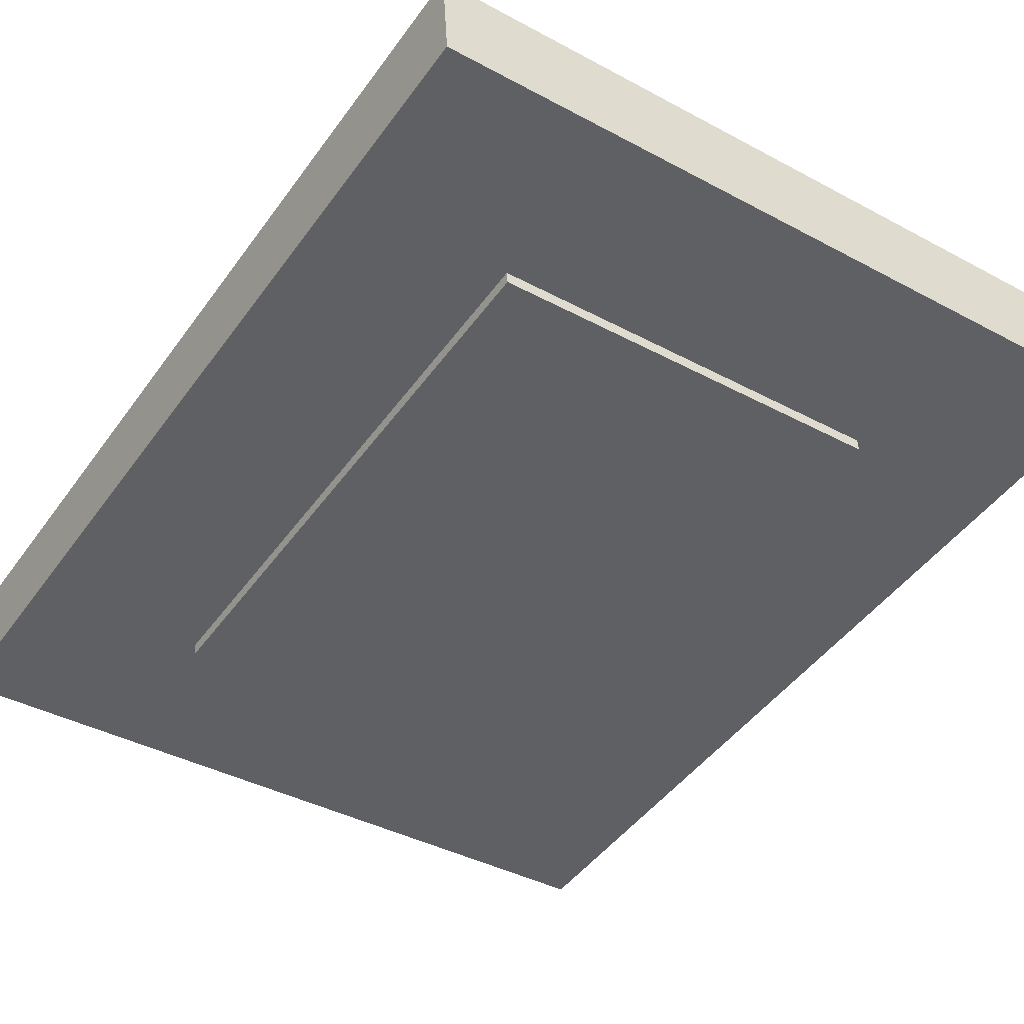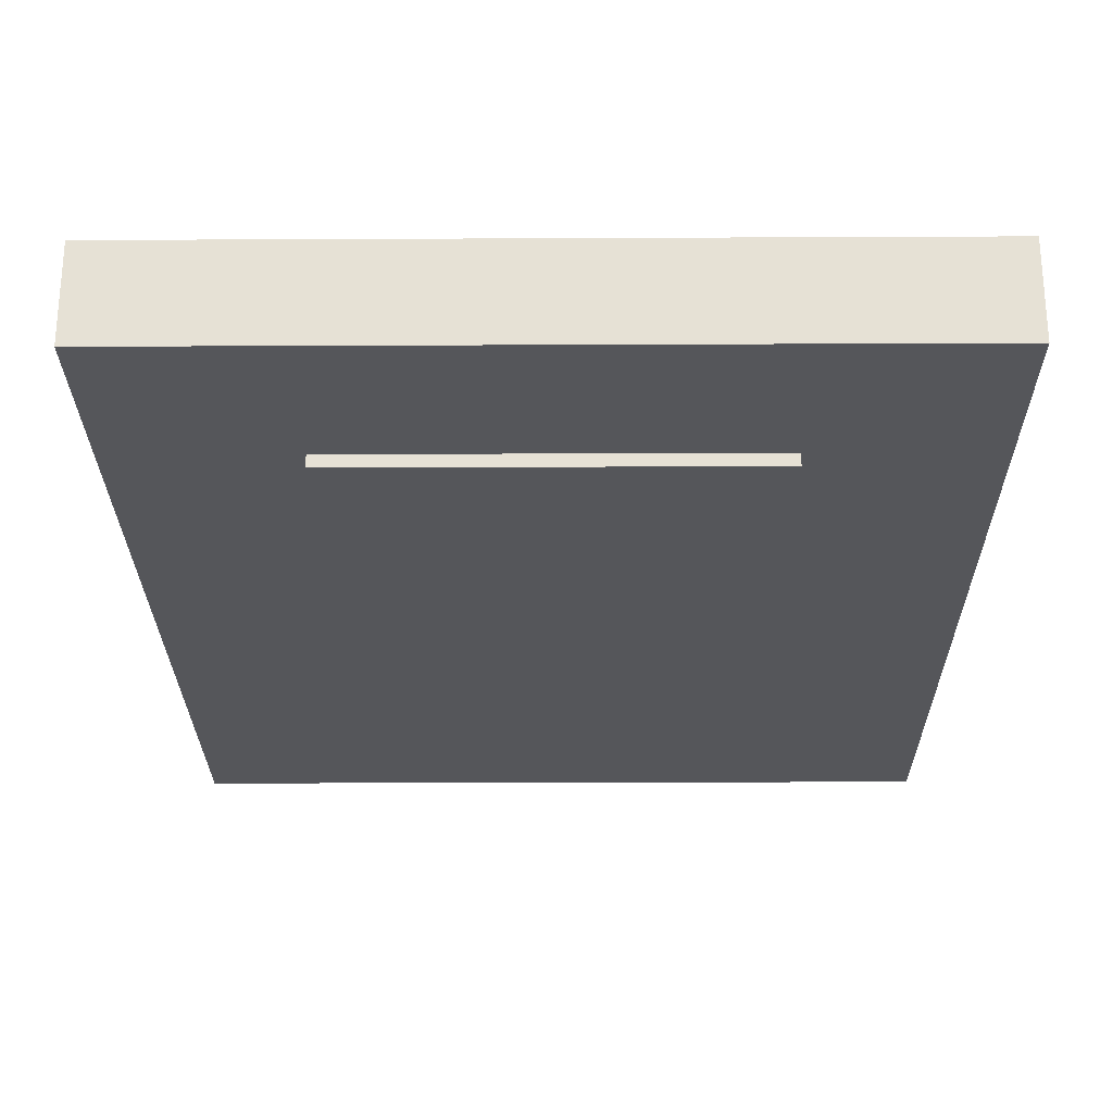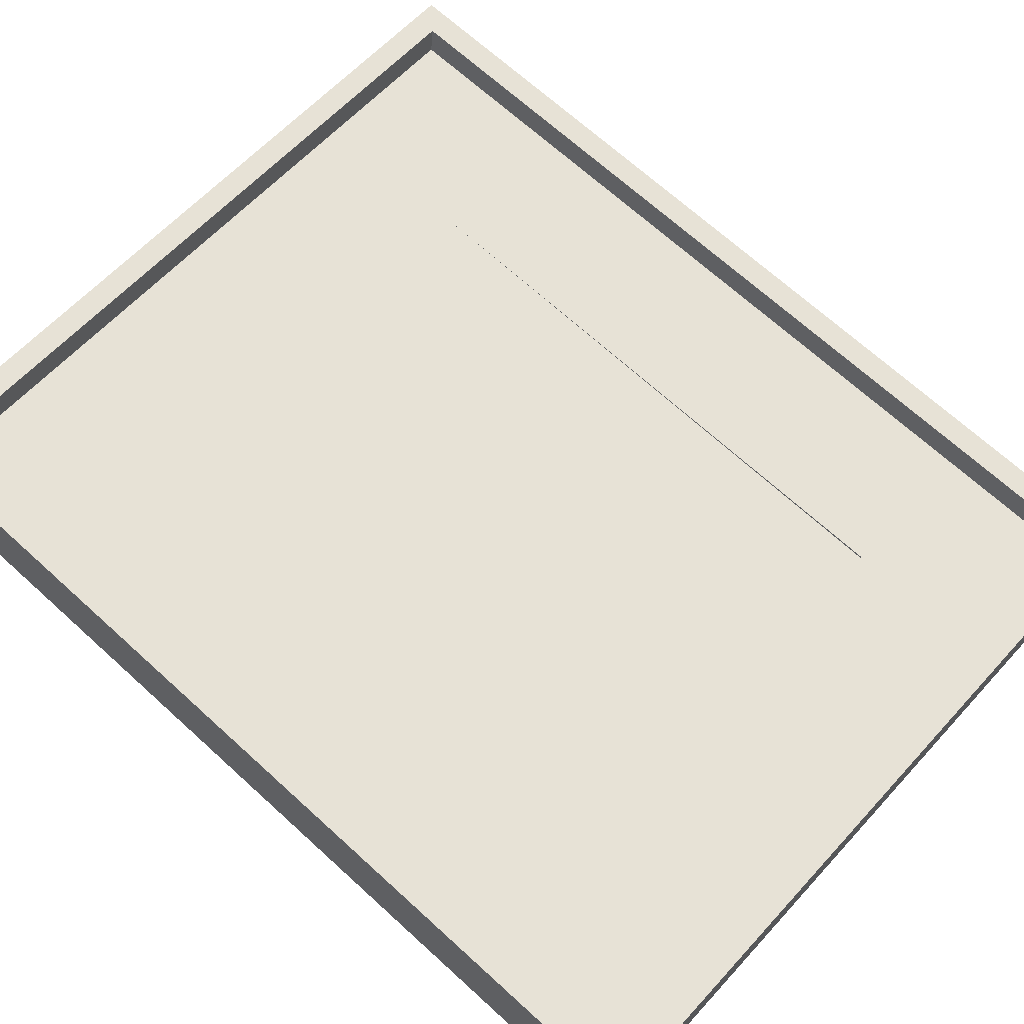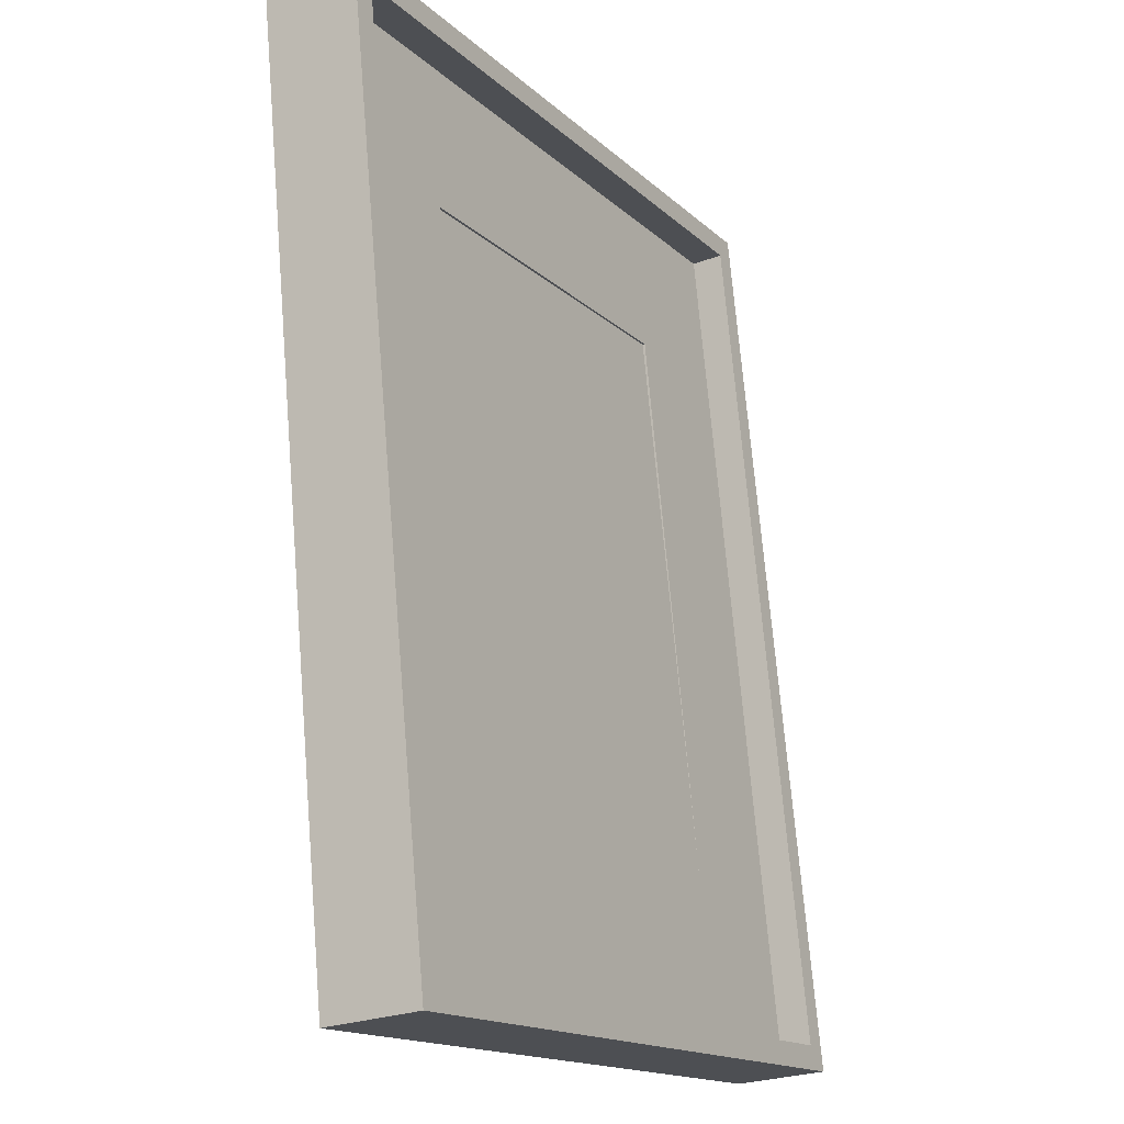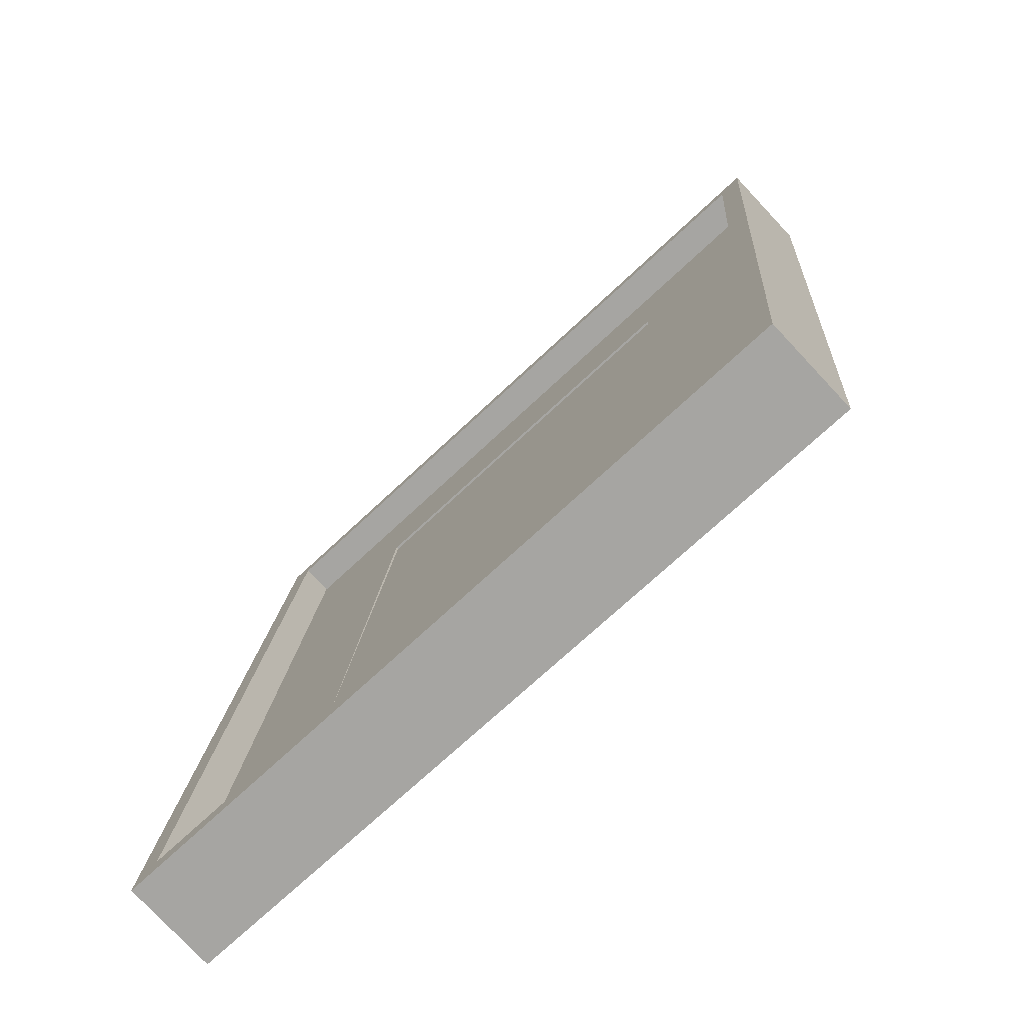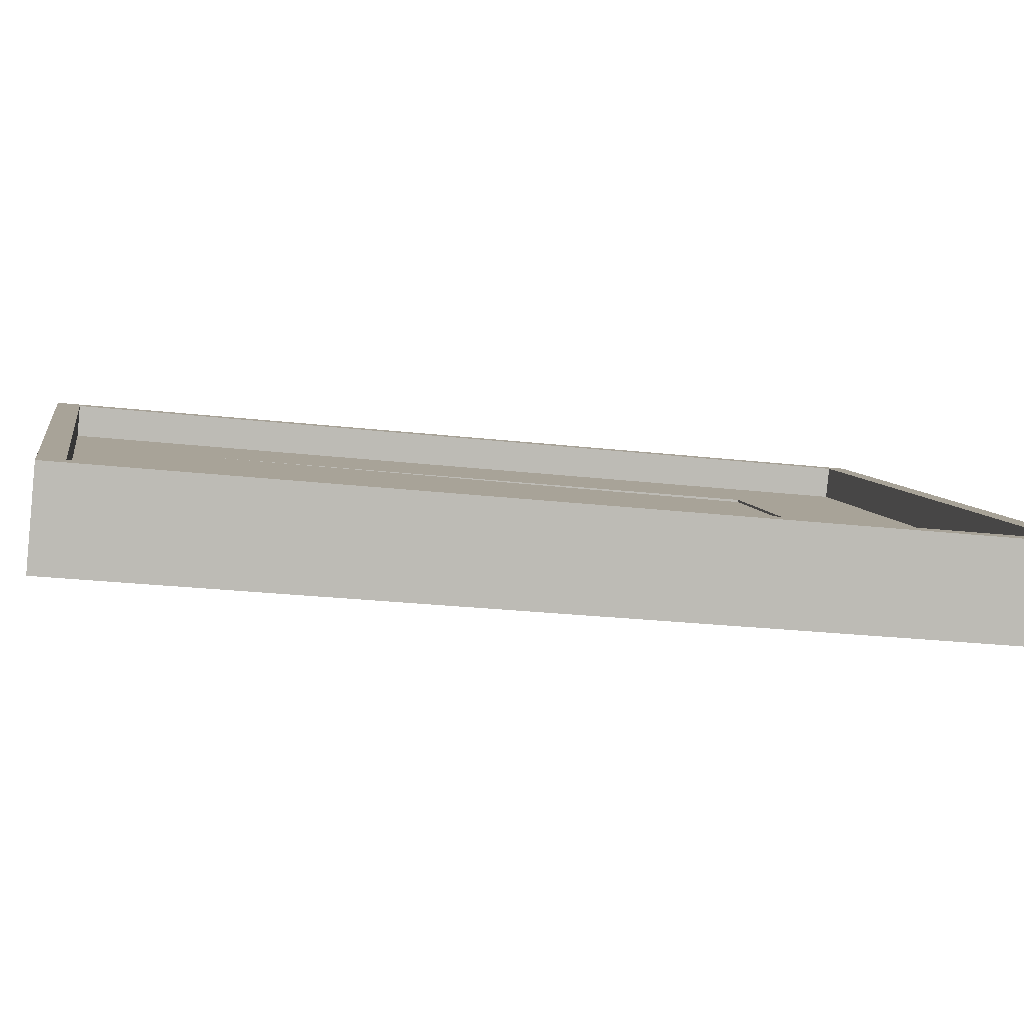
<metadata>
{"format":"obj","ext":"obj","renderer":"f3d","projection":"perspective","resolution":1024,"background":"white","views":[{"elev":-39.5,"azim":-33.8,"up":"+Z"},{"elev":-20.4,"azim":0.5,"up":"+Z"},{"elev":61.0,"azim":132.0,"up":"+Z"},{"elev":-15.7,"azim":-60.5,"up":"+Y"},{"elev":-70.3,"azim":43.4,"up":"+Y"},{"elev":6.3,"azim":80.4,"up":"+Z"}]}
</metadata>
<code>
v  -81.35 71.84 19.37
v  81.35 71.84 19.37
v  81.35 305.1 -4.067
v  -81.35 305.1 -4.067
g Group_002
f 1 2 3 4
v  -151.1 4.153 39.46
v  -151.1 0.4771 1.282
v  151.1 0.4771 1.282
v  151.1 4.153 39.46
v  -151.1 372.1 -34.5
v  151.1 372.1 -34.5
v  -151.1 375.8 3.673
v  151.1 375.8 3.673
v  -141.2 365.9 4.624
v  -141.2 14.03 38.51
v  -141.2 12.74 25.06
v  -141.2 364.6 -8.826
v  141.2 364.6 -8.826
v  141.2 365.9 4.624
v  141.2 12.74 25.06
v  141.2 14.03 38.51
v  -81.35 69.46 -10.36
v  81.35 69.46 -10.36
v  81.35 302.2 -32.77
v  -81.35 302.2 -32.77
v  -81.35 72.32 19.32
v  81.35 72.32 19.32
v  81.35 305.1 -3.09
v  -81.35 305.1 -3.09
g Group_001
f 5 6 7 8
f 7 6 9 10
f 9 11 12 10
f 13 14 15 16
f 13 16 17 18
f 5 11 9 6
f 19 20 18 17
f 12 8 7 10
f 15 14 20 19
f 20 5 8 12
f 18 20 12 13
f 13 12 11 14
f 14 11 5 20
f 21 22 23 24
f 21 25 26 22
f 26 27 23 22
f 28 24 23 27
f 24 28 25 21
f 26 15 19 17
f 27 26 17 28
f 28 17 16 25
f 25 16 15 26

</code>
